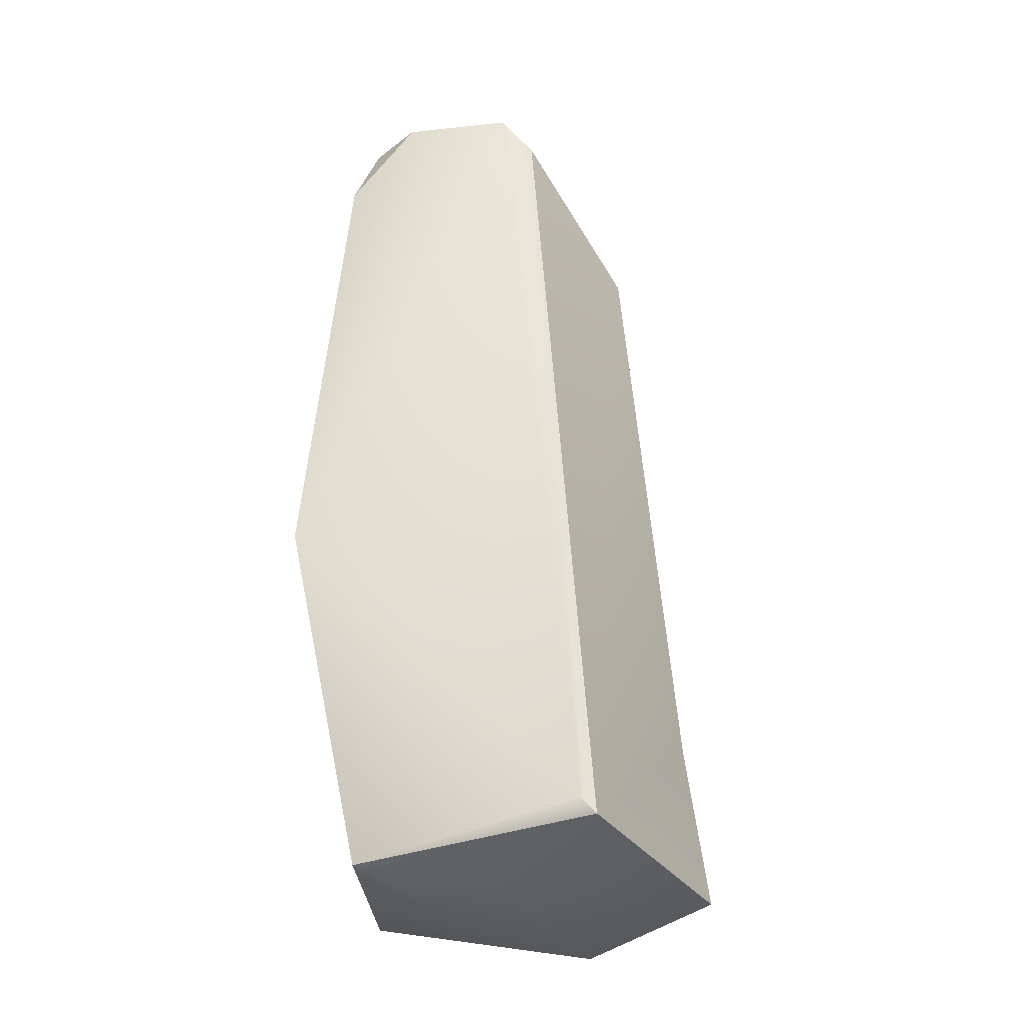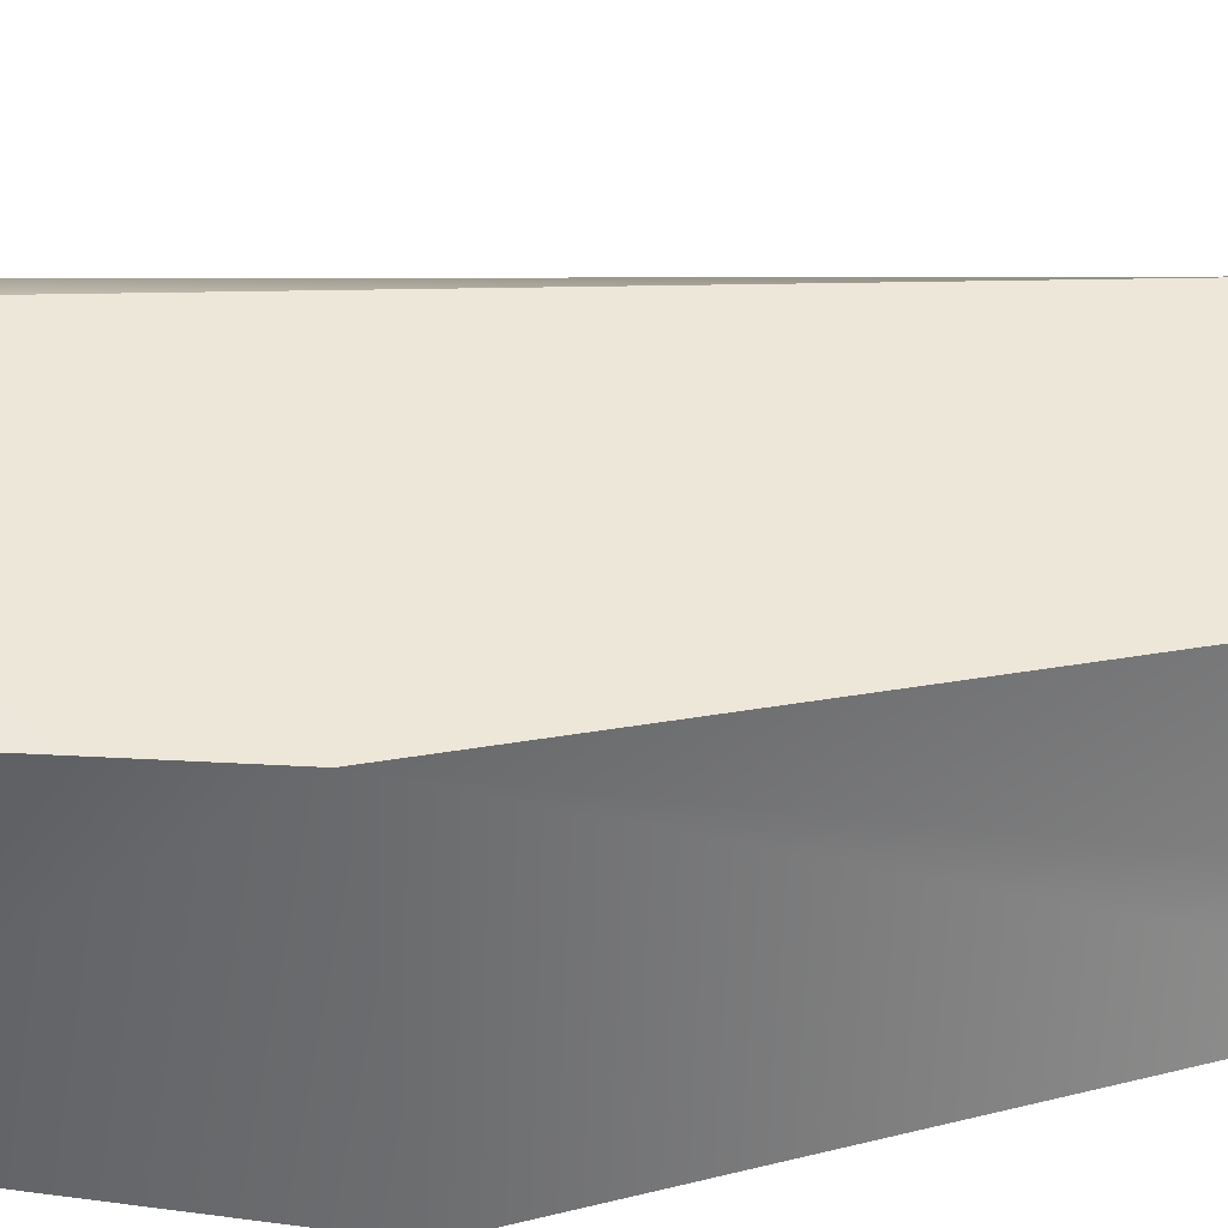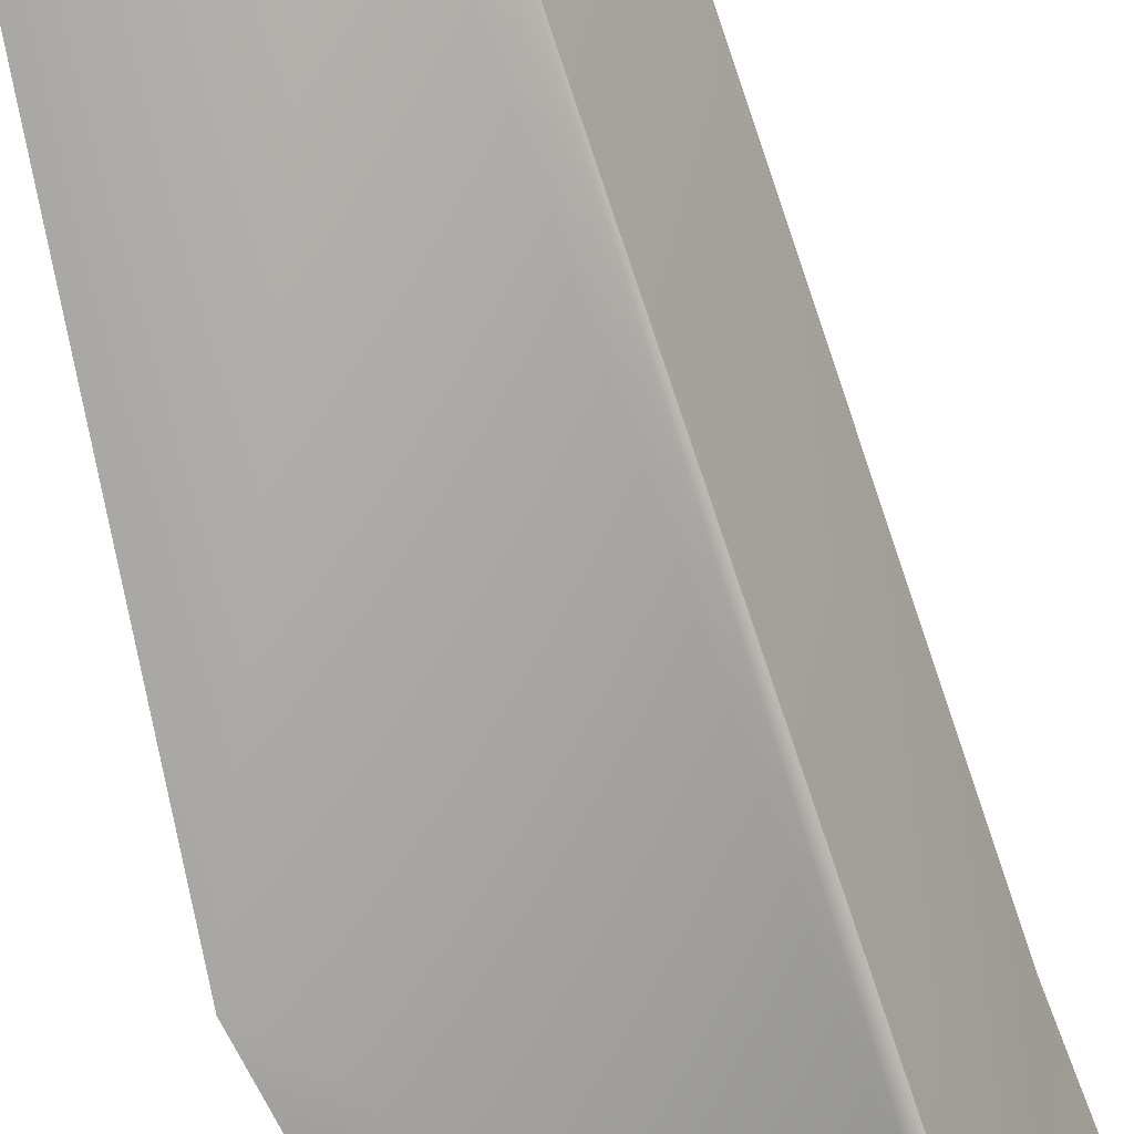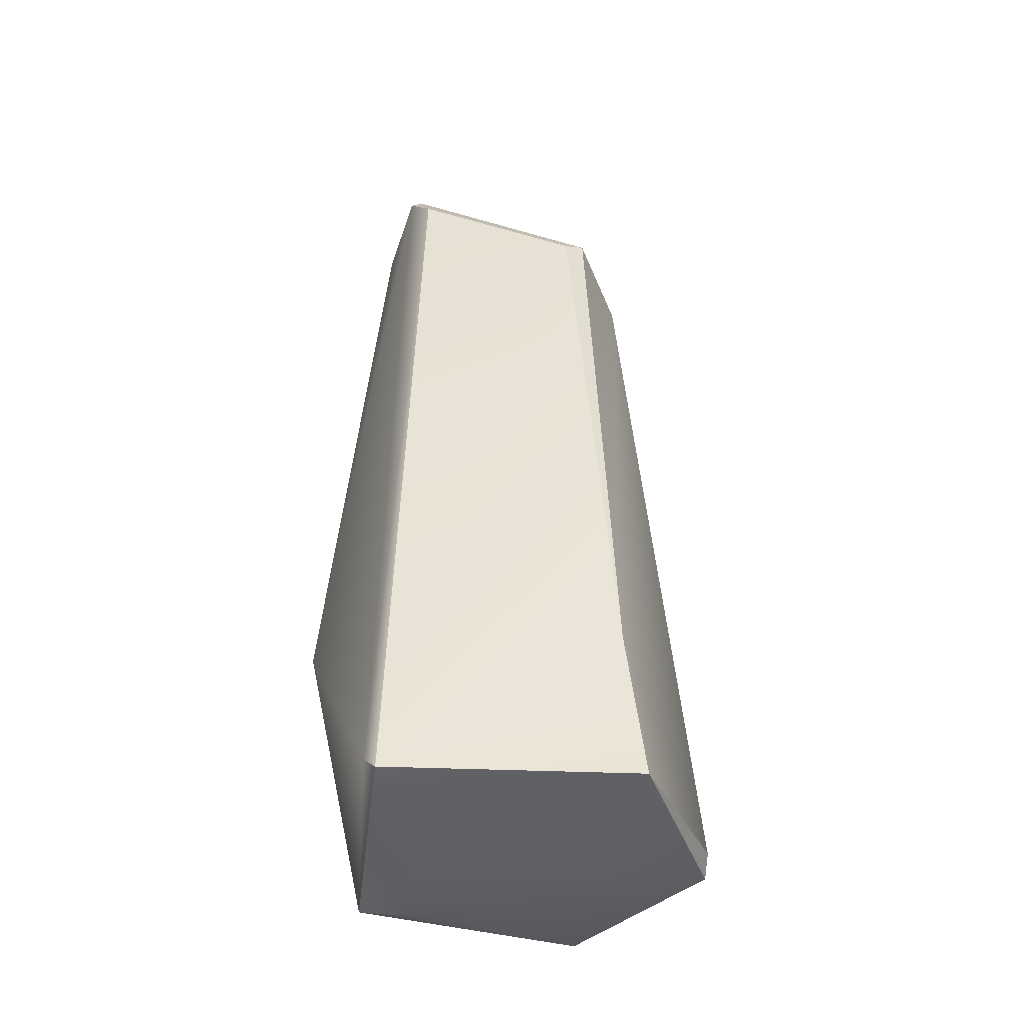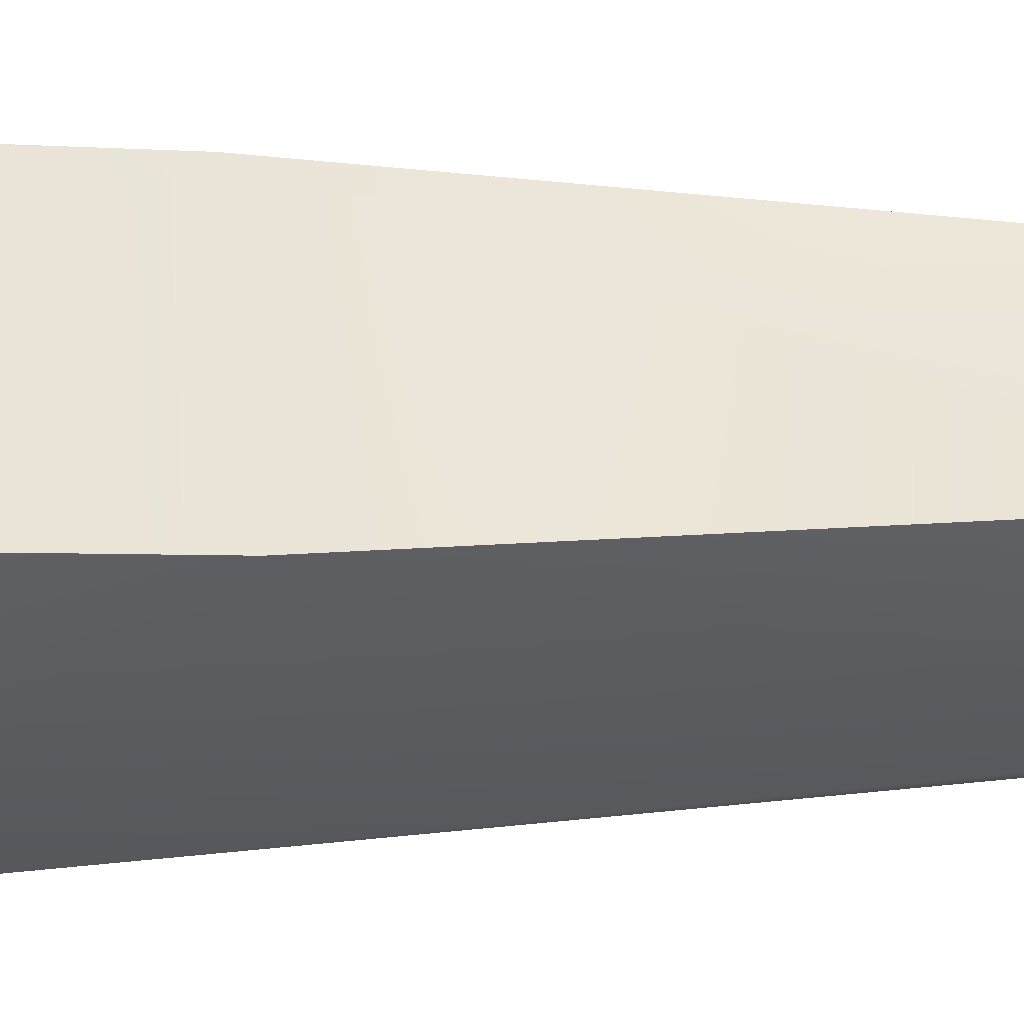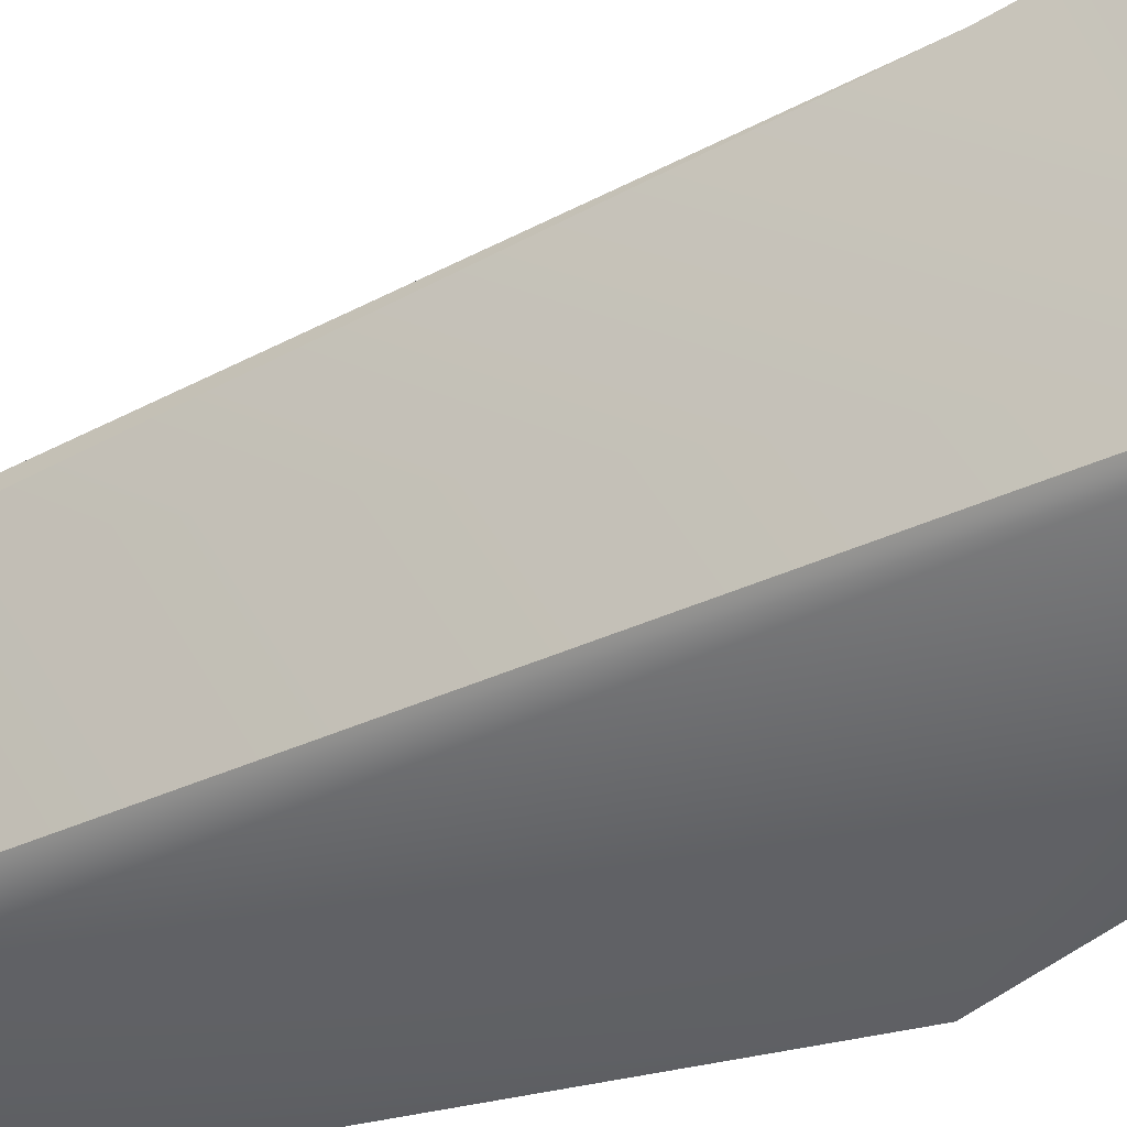
<metadata>
{"format":"obj","ext":"obj","renderer":"f3d","projection":"perspective","resolution":1024,"background":"white","views":[{"elev":-31.2,"azim":-167.6,"up":"+Y"},{"elev":35.6,"azim":80.1,"up":"+Z"},{"elev":-74.0,"azim":-165.6,"up":"+Z"},{"elev":-40.2,"azim":-106.2,"up":"+Y"},{"elev":-39.6,"azim":91.0,"up":"+Z"},{"elev":-43.6,"azim":-63.9,"up":"+Z"}]}
</metadata>
<code>
o Cube.002
v 0.6988 -0.5542 -0.7091
v -0.2938 -0.5351 -0.7984
v -1.988 1.483 0.692
v -1.243 0.002918 -1.804
v 1.885 2.952 0.8704
v 1.869 3.306 -1.904
v -2.196 -0.2763 0.8179
v 1.67 -0.1331 1.292
v -0.3519 9.399 -1.43
v -0.9351 -0.2863 1.899
v -1.394 -0.1537 -1.712
v -0.6507 -0.4161 1.969
v -1.495 7.918 0.3598
v -1.421 8.04 0.6021
v -0.6959 9.003 -1.274
v -0.3358 9.509 -1.292
v -0.5202 7.895 1.303
v 1.284 8.72 0.6484
v 1.357 9.381 -1.145
v 0.838 9.47 -1.429
v 1.057 9.556 -1.161
v 1.571 8.557 -1.41
v -0.9351 -0.2863 1.899
v -0.6507 -0.4161 1.969
v -0.6507 -0.4161 1.969
v -0.6507 -0.4161 1.969
v 1.057 9.556 -1.161
v 1.057 9.556 -1.161
v 1.057 9.556 -1.161
v 1.357 9.381 -1.145
v 1.357 9.381 -1.145
v 0.838 9.47 -1.429
v 0.838 9.47 -1.429
v 1.885 2.952 0.8704
v 1.284 8.72 0.6484
v 1.284 8.72 0.6484
v 1.284 8.72 0.6484
v -1.394 -0.1537 -1.712
v -1.394 -0.1537 -1.712
v -1.394 -0.1537 -1.712
v -2.196 -0.2763 0.8179
v -2.196 -0.2763 0.8179
v -2.196 -0.2763 0.8179
v 1.67 -0.1331 1.292
v 1.67 -0.1331 1.292
v 1.228 -0.3175 -1.278
v -1.988 1.483 0.692
v -1.988 1.483 0.692
v 1.869 3.306 -1.904
v -1.495 7.918 0.3598
v -1.495 7.918 0.3598
v -1.421 8.04 0.6021
v -1.421 8.04 0.6021
v -1.421 8.04 0.6021
v -0.3358 9.509 -1.292
v -0.3358 9.509 -1.292
v -0.3519 9.399 -1.43
v -0.3519 9.399 -1.43
v -0.6959 9.003 -1.274
v -0.6959 9.003 -1.274
v 1.571 8.557 -1.41
v 1.571 8.557 -1.41
v -0.5202 7.895 1.303
v -0.5202 7.895 1.303
v 1.228 -0.3175 -1.278
v 1.228 -0.3175 -1.278
v 1.228 -0.3175 -1.278
f 26 42 2
f 56 53 63
f 44 1 66
f 25 45 5
f 55 58 59
f 30 32 27
f 56 36 28
f 48 52 50
f 32 30 61
f 64 23 24
f 47 38 41
f 42 39 2
f 3 64 54
f 34 62 31
f 1 26 2
f 49 57 33
f 2 65 1
f 23 3 43
f 4 49 67
f 46 34 8
f 38 51 60
f 17 5 18
f 59 14 55
f 40 4 67
f 7 12 10
f 15 4 11
f 16 20 9
f 19 29 37
f 56 63 36
f 3 23 64
f 31 35 34
f 34 6 62
f 1 44 26
f 33 22 49
f 49 4 57
f 2 39 65
f 46 6 34
f 38 47 51
f 17 25 5
f 59 13 14
f 15 57 4
f 16 21 20

</code>
